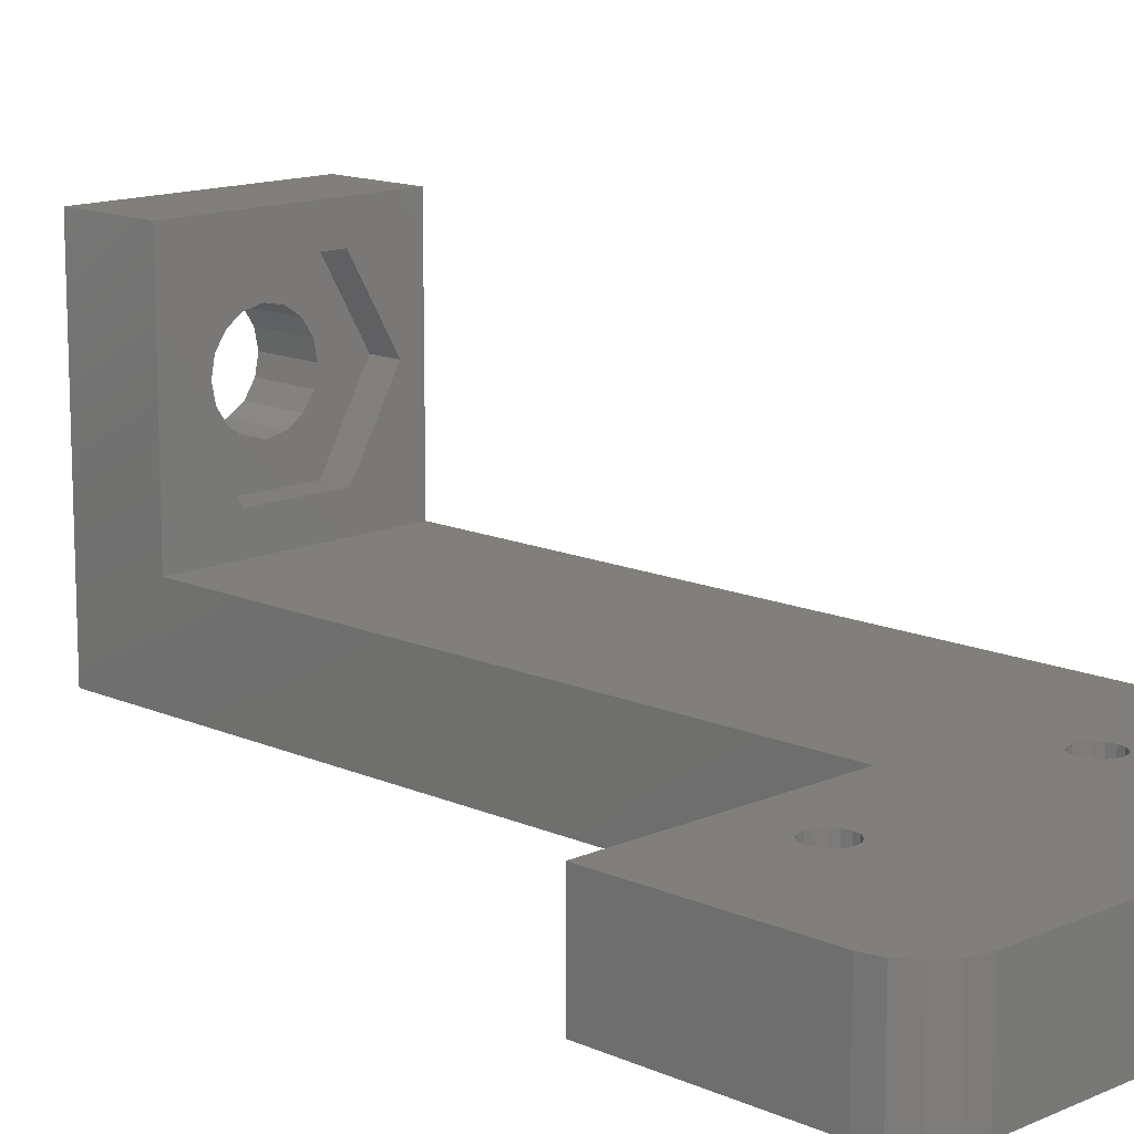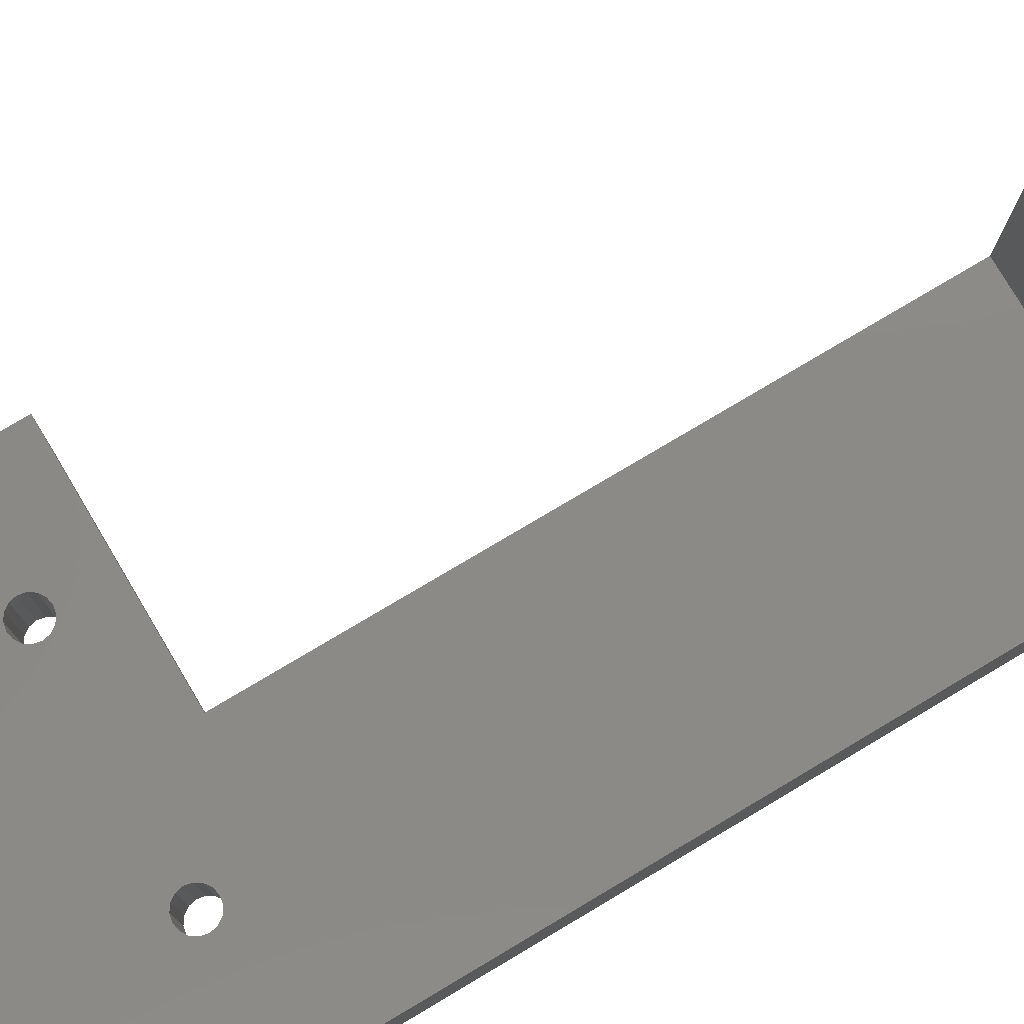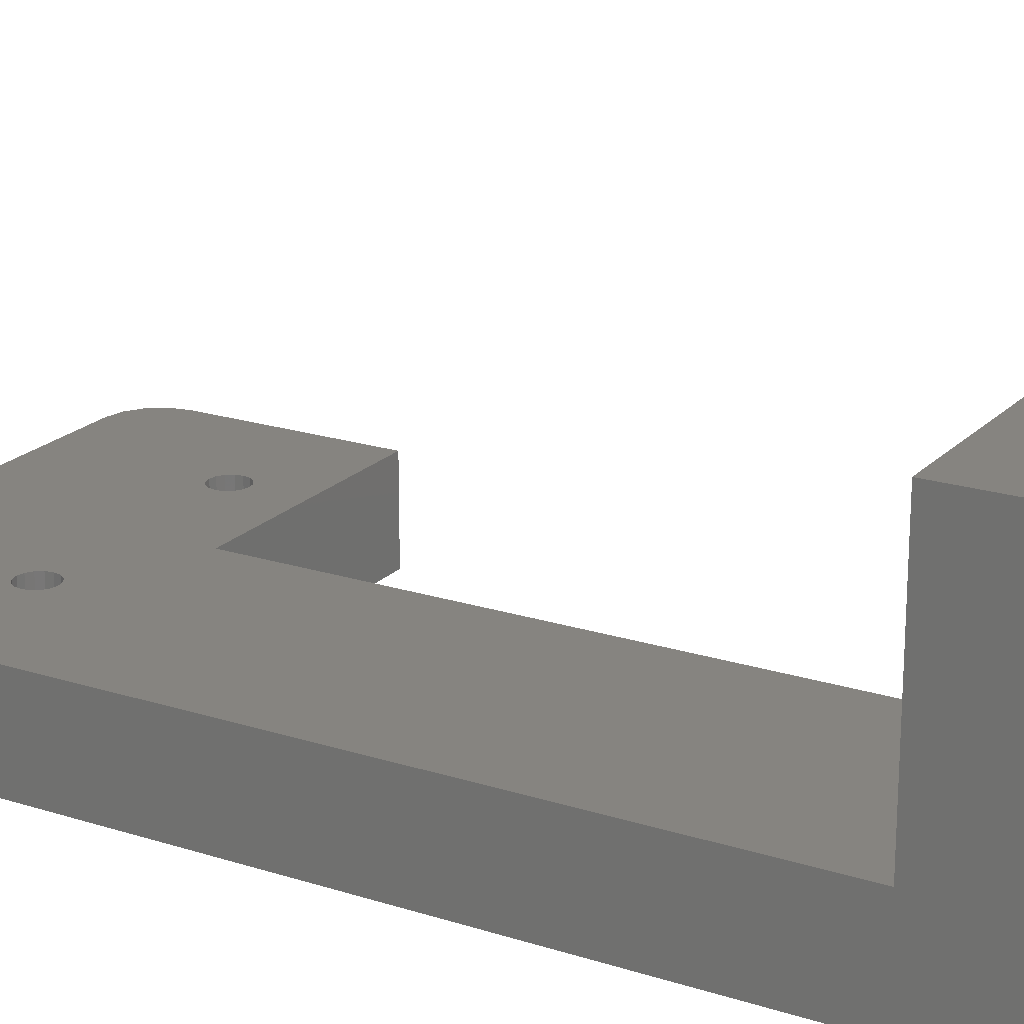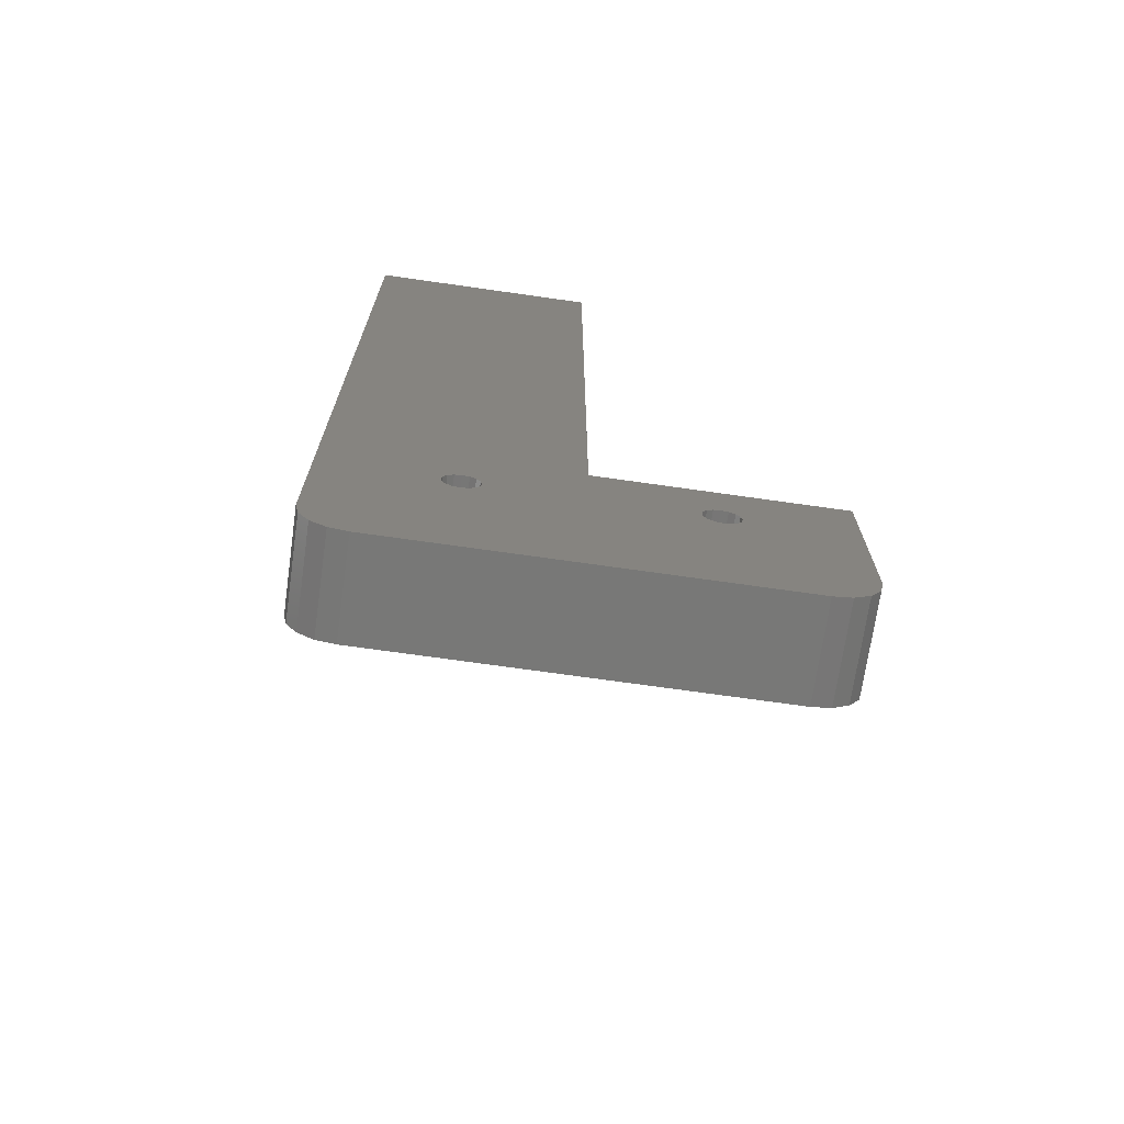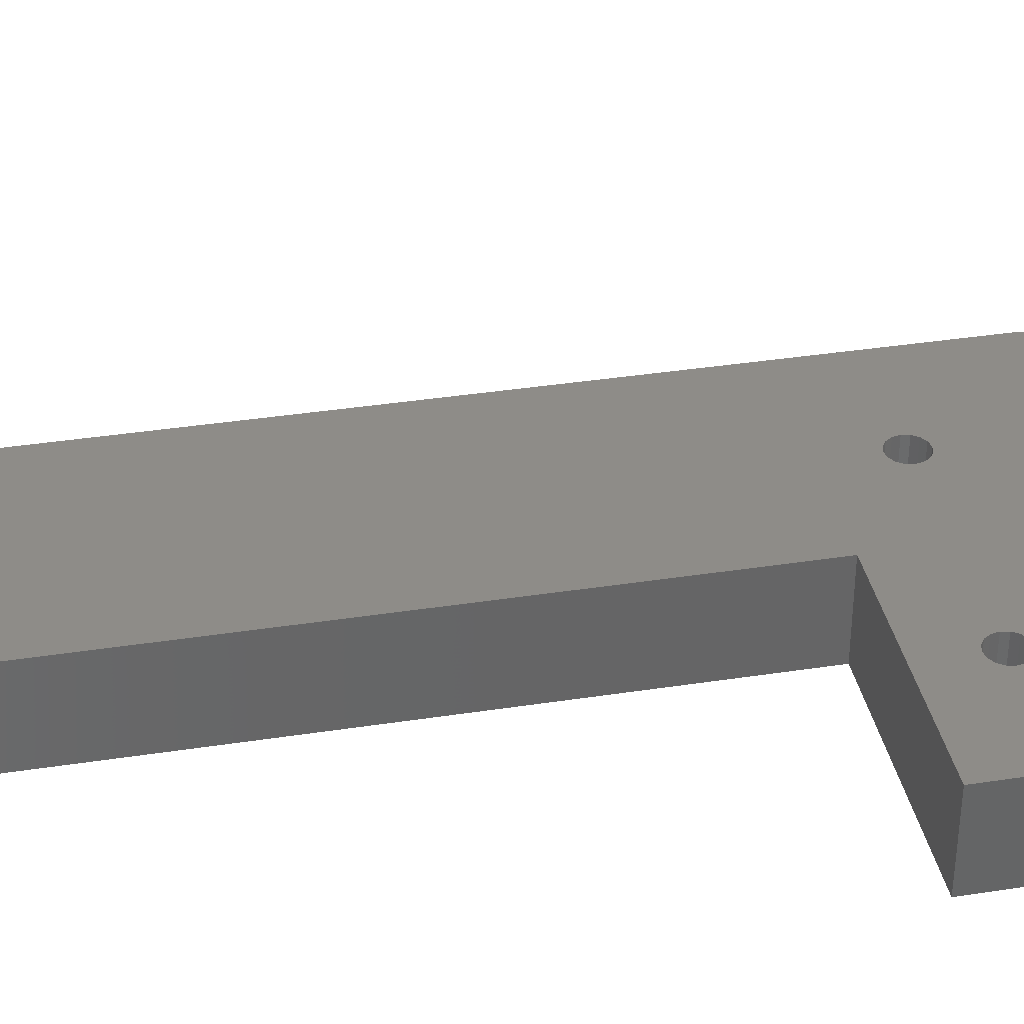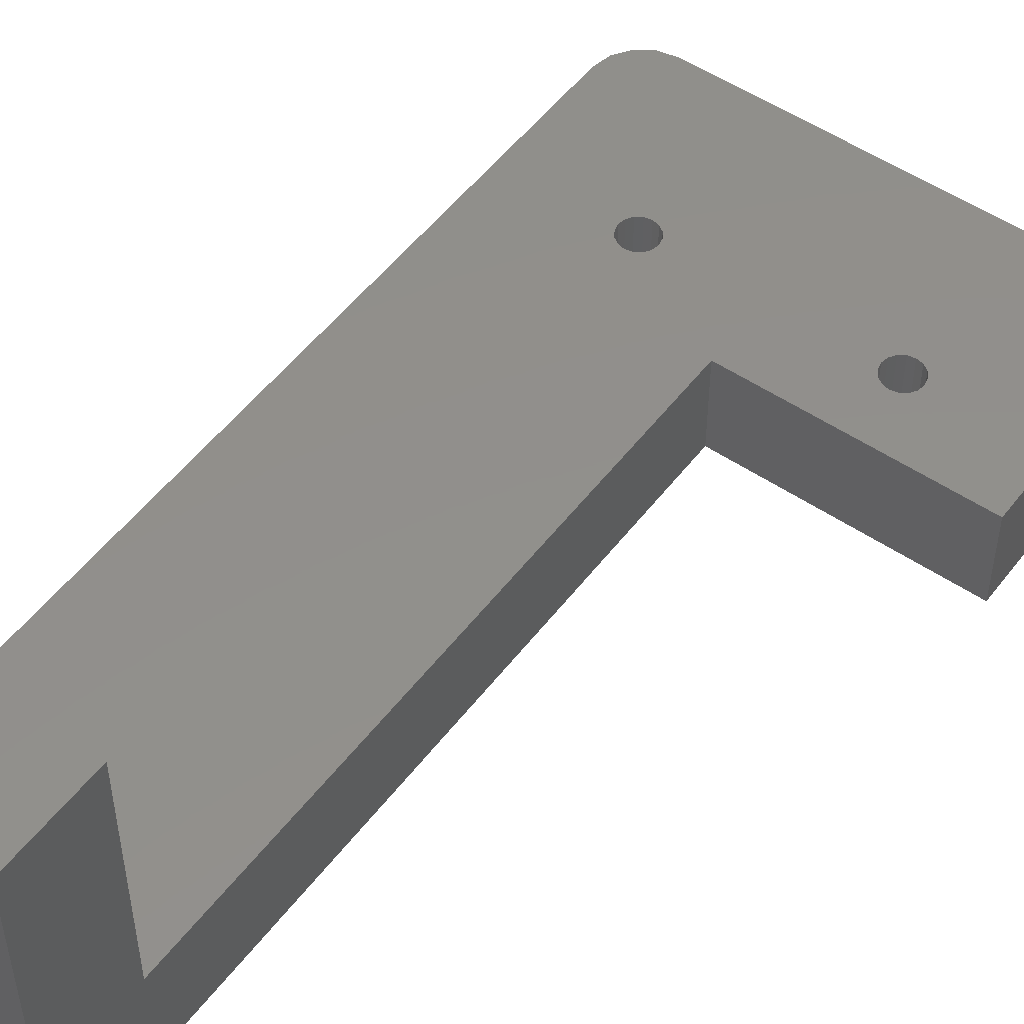
<metadata>
{"format":"stl","ext":"stl","renderer":"f3d","projection":"perspective","resolution":1024,"background":"white","views":[{"elev":13.5,"azim":135.1,"up":"+Y"},{"elev":78.1,"azim":-120.7,"up":"+Y"},{"elev":20.3,"azim":-59.7,"up":"+Y"},{"elev":-70.7,"azim":-8.1,"up":"+Z"},{"elev":36.9,"azim":78.7,"up":"+Y"},{"elev":51.8,"azim":36.2,"up":"+Y"}]}
</metadata>
<code>
# stl→obj: 140 verts, 288 faces
v 20 4 2
v 19.85 0 1.235
v 19.85 4 1.235
v 20 0 2
v 1.235 0 0.1522
v 2 4 0
v 2 0 0
v 1.235 4 0.1522
v 5.88 0 7.63
v 10 0 10
v 5.637 0 7.793
v 14.56 0 7.793
v 14.85 0 7.85
v 6.043 0 7.387
v 14.32 0 7.63
v 6.1 0 7.1
v 14.16 0 7.387
v 6.043 0 6.813
v 14.1 0 7.1
v 14.16 0 6.813
v 5.88 0 6.57
v 14.32 0 6.57
v 5.637 0 6.407
v 14.56 0 6.407
v 5.35 0 6.35
v 18 0 0
v 0 0 40
v 10 0 40
v 5.35 0 7.85
v 5.063 0 7.793
v 4.82 0 7.63
v 4.657 0 7.387
v 0 0 2
v 14.85 0 6.35
v 5.063 0 6.407
v 4.6 0 7.1
v 4.657 0 6.813
v 4.82 0 6.57
v 0.1522 0 1.235
v 0.5858 0 0.5858
v 19.41 0 0.5858
v 18.77 0 0.1522
v 20 0 10
v 15.14 0 7.793
v 15.38 0 7.63
v 15.54 0 7.387
v 15.6 0 7.1
v 15.54 0 6.813
v 15.38 0 6.57
v 15.14 0 6.407
v 18 4 0
v 0.1522 4 1.235
v 18.77 4 0.1522
v 20 4 10
v 10 4 10
v 19.41 4 0.5858
v 0 4 2
v 0 4 36
v 0 14 40
v 0 14 36
v 14.32 4 7.63
v 14.56 4 7.793
v 5.637 4 7.793
v 5.35 4 7.85
v 14.16 4 7.387
v 5.88 4 7.63
v 14.1 4 7.1
v 6.043 4 7.387
v 14.16 4 6.813
v 6.1 4 7.1
v 6.043 4 6.813
v 14.32 4 6.57
v 5.88 4 6.57
v 14.56 4 6.407
v 5.637 4 6.407
v 14.85 4 6.35
v 14.85 4 7.85
v 15.14 4 7.793
v 15.38 4 7.63
v 15.54 4 7.387
v 15.6 4 7.1
v 15.54 4 6.813
v 15.14 4 6.407
v 15.38 4 6.57
v 10 4 36
v 5.063 4 7.793
v 4.82 4 7.63
v 4.657 4 7.387
v 4.6 4 7.1
v 4.657 4 6.813
v 4.82 4 6.57
v 5.063 4 6.407
v 5.35 4 6.35
v 0.5858 4 0.5858
v 10 14 40
v 7 9 40
v 6.848 9.765 40
v 6.414 10.41 40
v 5.765 10.85 40
v 5 11 40
v 3.152 9.765 40
v 3 9 40
v 3.586 10.41 40
v 4.235 10.85 40
v 6.848 8.235 40
v 6.414 7.586 40
v 5.765 7.152 40
v 5 7 40
v 4.235 7.152 40
v 3.586 7.586 40
v 3.152 8.235 40
v 10 14 36
v 9.041 9 36
v 7.021 5.5 36
v 2.979 5.5 36
v 0.9585 9 36
v 7.021 12.5 36
v 2.979 12.5 36
v 7 9 37.33
v 6.848 9.765 37.33
v 4.235 10.85 37.33
v 5 11 37.33
v 5.765 7.152 37.33
v 5 7 37.33
v 5.765 10.85 37.33
v 6.414 10.41 37.33
v 3.586 10.41 37.33
v 3.152 9.765 37.33
v 3 9 37.33
v 6.848 8.235 37.33
v 4.235 7.152 37.33
v 3.152 8.235 37.33
v 3.586 7.586 37.33
v 6.414 7.586 37.33
v 7.021 12.5 37.33
v 9.041 9 37.33
v 0.9585 9 37.33
v 2.979 12.5 37.33
v 7.021 5.5 37.33
v 2.979 5.5 37.33
f 1 2 3
f 4 2 1
f 5 6 7
f 6 5 8
f 9 10 11
f 10 12 13
f 14 10 9
f 10 15 12
f 16 10 14
f 10 17 15
f 18 10 16
f 10 19 17
f 20 10 18
f 10 20 19
f 21 20 18
f 21 22 20
f 23 22 21
f 23 24 22
f 7 23 25
f 23 26 24
f 27 10 28
f 11 10 29
f 30 10 27
f 10 30 29
f 27 31 30
f 27 32 31
f 33 32 27
f 24 26 34
f 7 25 35
f 32 33 36
f 33 37 36
f 33 38 37
f 33 35 38
f 7 35 33
f 7 33 39
f 23 7 26
f 7 39 40
f 34 26 4
f 7 40 5
f 4 26 2
f 2 26 41
f 41 26 42
f 10 13 43
f 44 43 13
f 45 43 44
f 46 43 45
f 47 43 46
f 48 43 47
f 4 48 49
f 48 4 43
f 50 4 49
f 4 50 34
f 51 52 3
f 52 51 6
f 26 53 42
f 53 26 51
f 43 1 54
f 1 43 4
f 55 43 54
f 43 55 10
f 7 51 26
f 51 7 6
f 8 52 6
f 2 56 3
f 56 2 41
f 57 33 58
f 58 59 60
f 58 27 59
f 27 58 33
f 61 55 62
f 55 63 64
f 65 55 61
f 55 66 63
f 67 55 65
f 55 68 66
f 69 55 67
f 55 70 68
f 71 55 69
f 55 71 70
f 72 71 69
f 72 73 71
f 74 73 72
f 74 75 73
f 3 74 76
f 74 3 75
f 54 77 55
f 54 78 77
f 54 79 78
f 54 80 79
f 54 81 80
f 54 82 81
f 1 82 54
f 83 3 76
f 3 83 1
f 84 1 83
f 82 1 84
f 55 58 85
f 62 55 77
f 86 55 64
f 55 86 58
f 87 58 86
f 88 58 87
f 57 88 89
f 52 75 3
f 88 57 58
f 90 57 89
f 91 57 90
f 92 57 91
f 75 52 93
f 93 52 92
f 92 52 57
f 40 52 94
f 52 40 39
f 42 56 41
f 56 42 53
f 56 53 3
f 94 52 8
f 53 51 3
f 40 8 5
f 8 40 94
f 39 57 52
f 57 39 33
f 48 81 82
f 81 48 47
f 19 69 67
f 69 19 20
f 76 50 83
f 50 76 34
f 49 82 84
f 82 49 48
f 13 78 44
f 78 13 77
f 44 79 45
f 79 44 78
f 83 49 84
f 49 83 50
f 72 24 74
f 24 72 22
f 20 72 69
f 72 20 22
f 74 34 76
f 34 74 24
f 47 80 81
f 80 47 46
f 46 79 80
f 79 46 45
f 15 62 12
f 62 15 61
f 15 65 61
f 65 15 17
f 17 67 65
f 67 17 19
f 12 77 13
f 77 12 62
f 18 70 71
f 70 18 16
f 36 90 89
f 90 36 37
f 93 23 75
f 23 93 25
f 21 71 73
f 71 21 18
f 29 63 11
f 63 29 64
f 11 66 9
f 66 11 63
f 75 21 73
f 21 75 23
f 91 35 92
f 35 91 38
f 37 91 90
f 91 37 38
f 92 25 93
f 25 92 35
f 16 68 70
f 68 16 14
f 14 66 68
f 66 14 9
f 32 89 88
f 89 32 36
f 31 86 30
f 86 31 87
f 31 88 87
f 88 31 32
f 30 64 29
f 64 30 86
f 95 96 28
f 95 97 96
f 95 98 97
f 95 99 98
f 95 100 99
f 59 100 95
f 101 59 102
f 103 59 101
f 104 59 103
f 100 59 104
f 105 28 96
f 106 28 105
f 107 28 106
f 108 28 107
f 27 108 109
f 27 109 110
f 27 102 59
f 108 27 28
f 111 27 110
f 102 27 111
f 95 85 112
f 28 85 95
f 10 85 28
f 85 10 55
f 85 113 112
f 85 114 113
f 85 115 114
f 115 58 116
f 58 115 85
f 117 112 113
f 118 112 117
f 118 60 112
f 116 60 118
f 60 116 58
f 112 59 95
f 59 112 60
f 119 97 120
f 97 119 96
f 121 100 104
f 100 121 122
f 123 108 107
f 108 123 124
f 125 98 99
f 98 125 126
f 120 98 126
f 98 120 97
f 122 99 100
f 99 122 125
f 101 127 103
f 127 101 128
f 102 128 101
f 128 102 129
f 127 104 103
f 104 127 121
f 130 96 119
f 96 130 105
f 124 109 108
f 109 124 131
f 110 132 111
f 132 110 133
f 111 129 102
f 129 111 132
f 134 105 130
f 105 134 106
f 134 107 106
f 107 134 123
f 131 110 109
f 110 131 133
f 113 135 117
f 135 113 136
f 137 118 138
f 118 137 116
f 118 135 138
f 135 118 117
f 130 136 139
f 120 136 119
f 136 130 119
f 139 134 130
f 139 123 134
f 139 124 123
f 140 124 139
f 137 132 140
f 133 140 132
f 131 140 133
f 124 140 131
f 136 120 135
f 126 135 120
f 125 135 126
f 122 135 125
f 138 122 121
f 122 138 135
f 127 138 121
f 128 138 127
f 137 128 129
f 132 137 129
f 128 137 138
f 114 136 113
f 136 114 139
f 140 116 137
f 116 140 115
f 114 140 139
f 140 114 115

</code>
